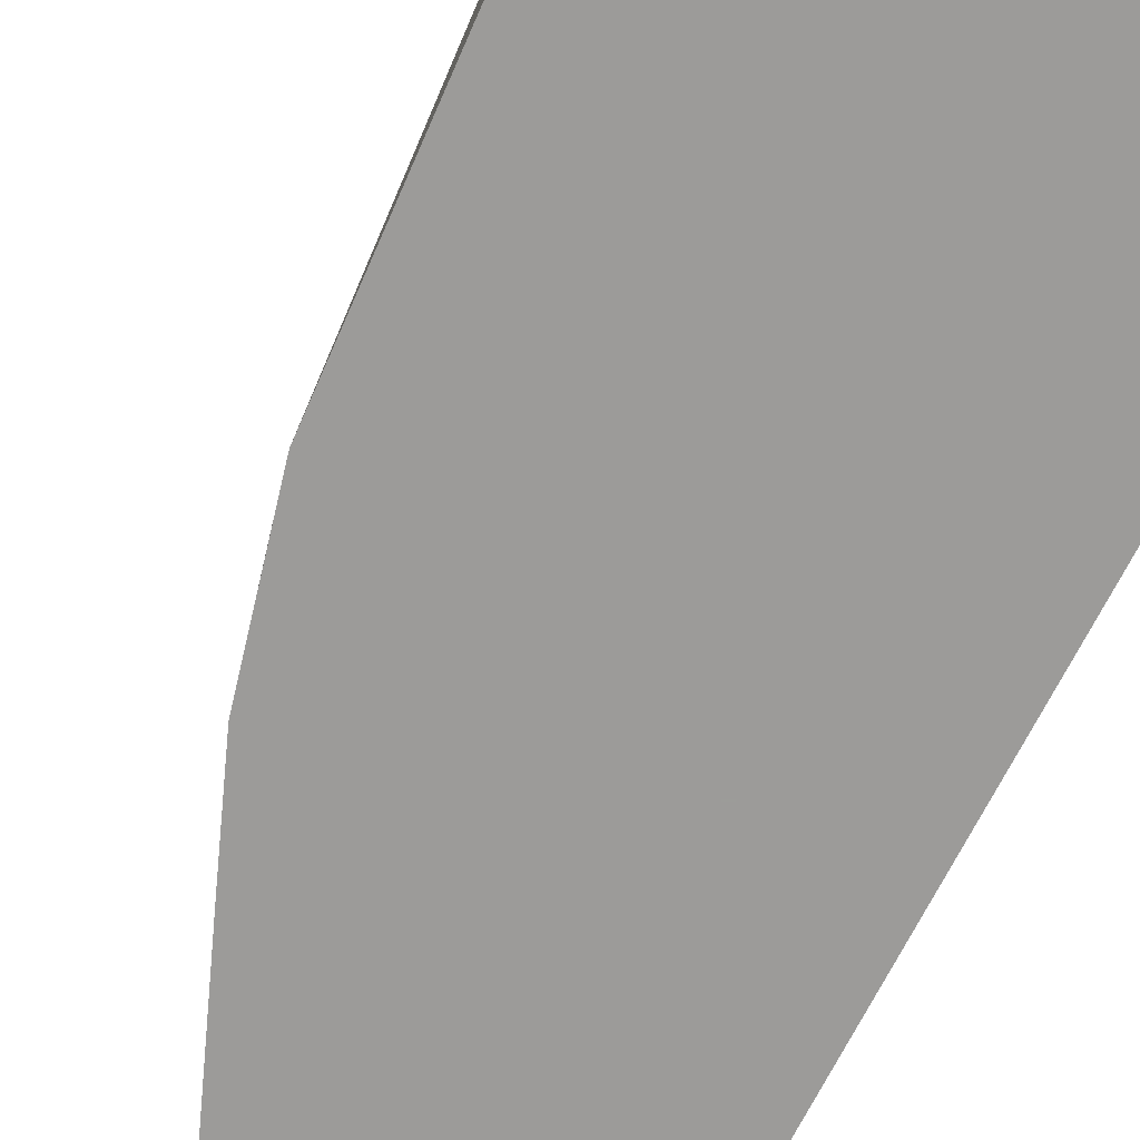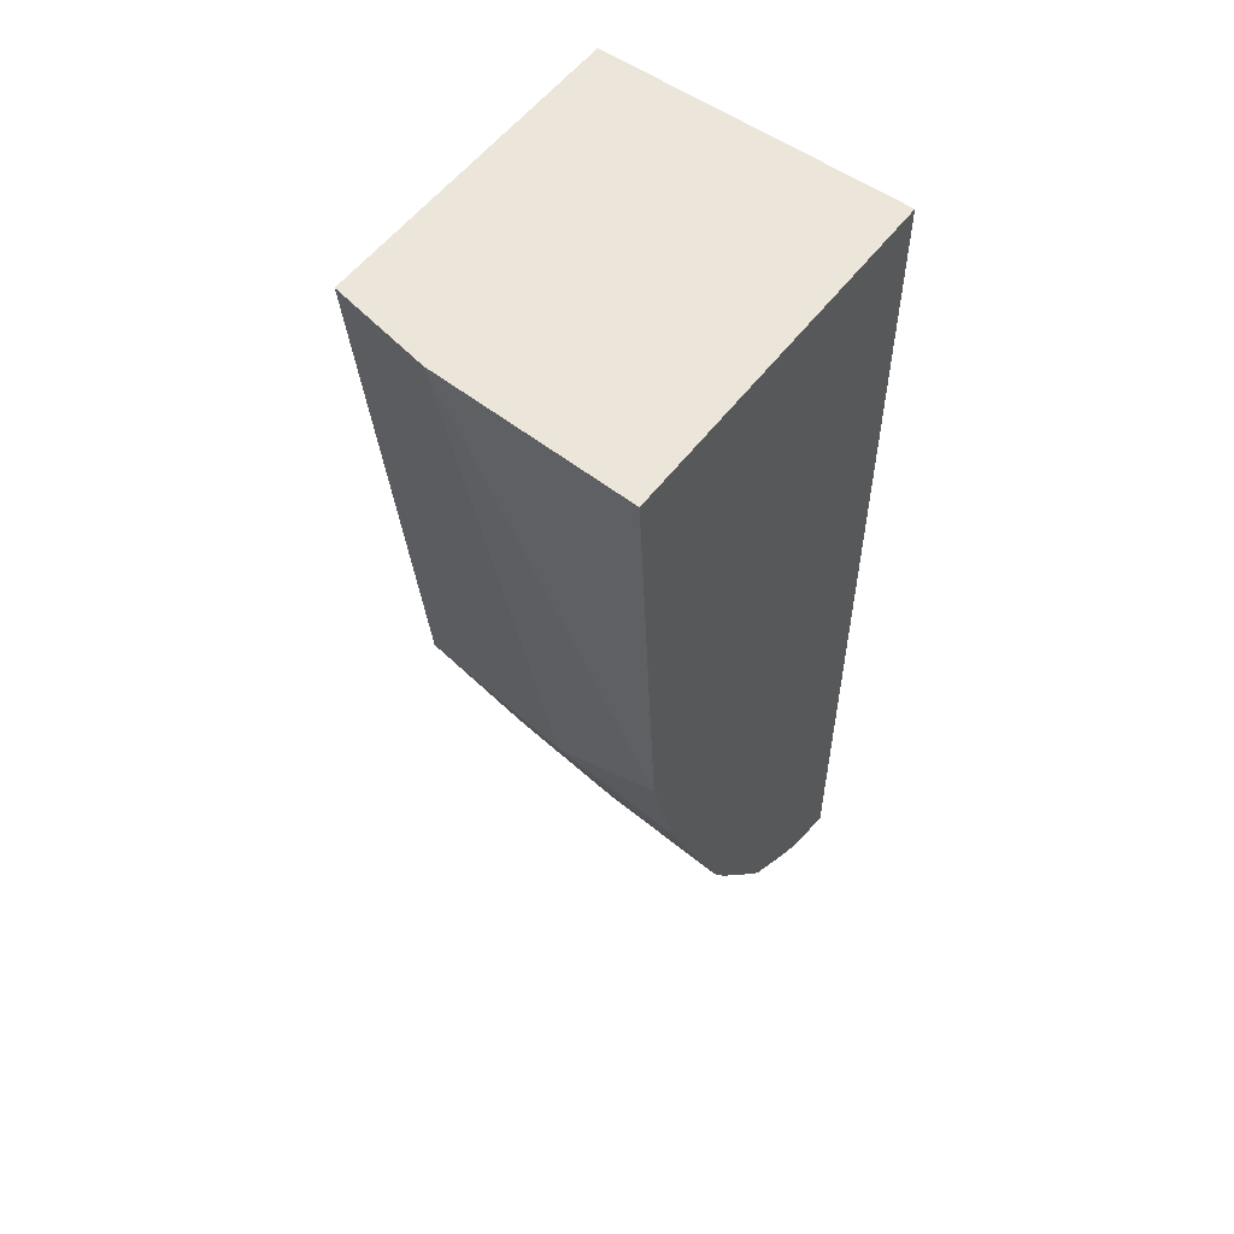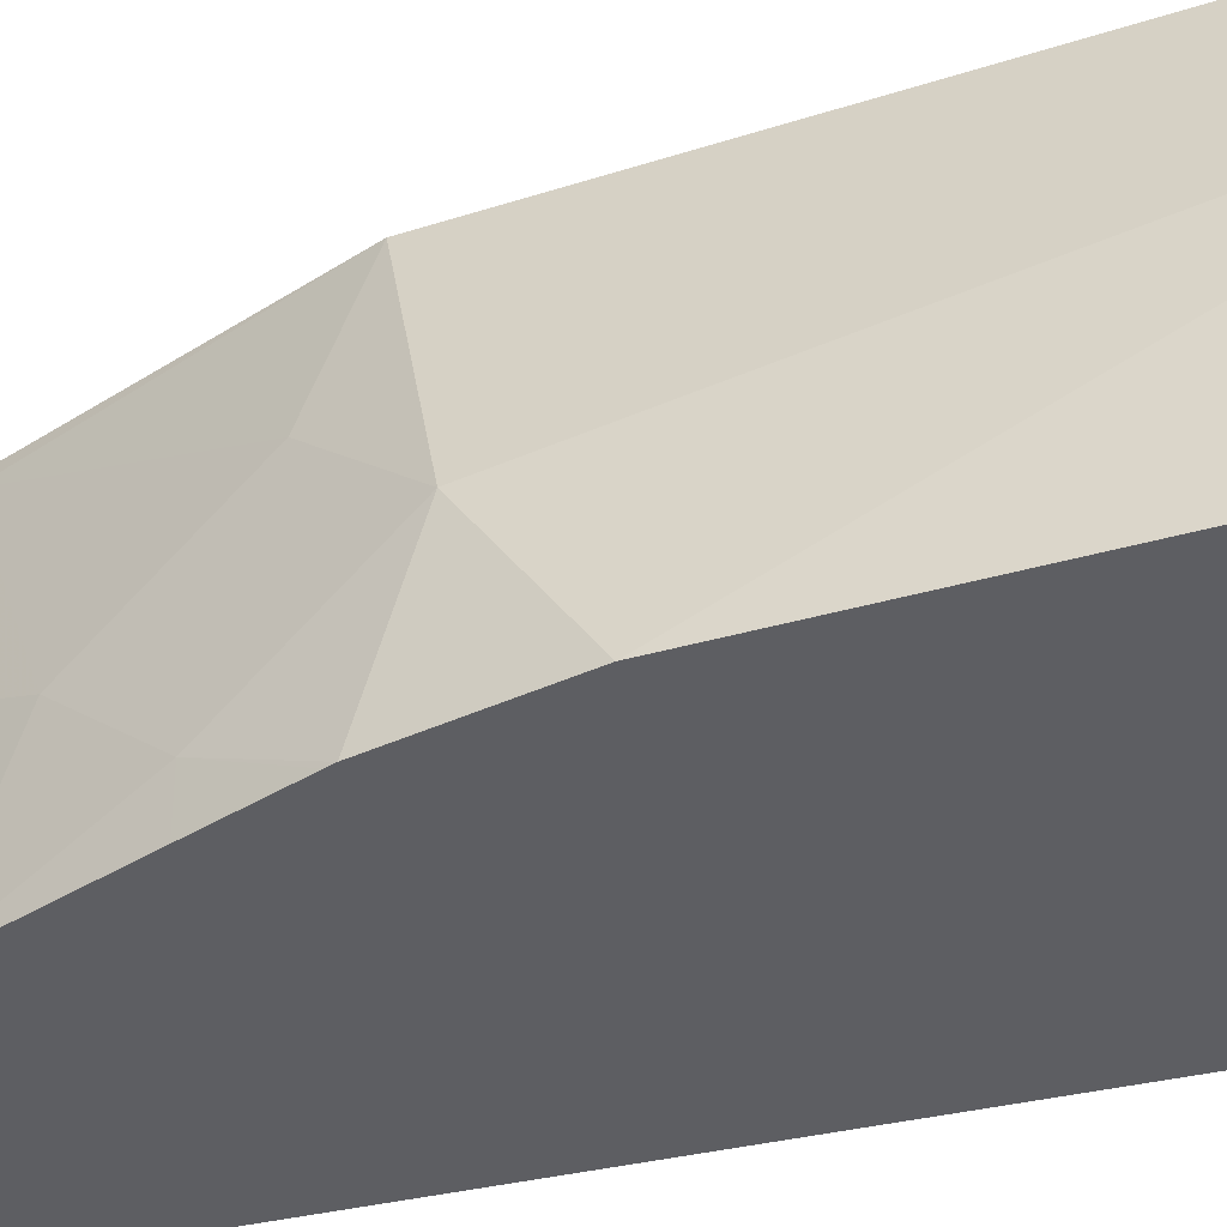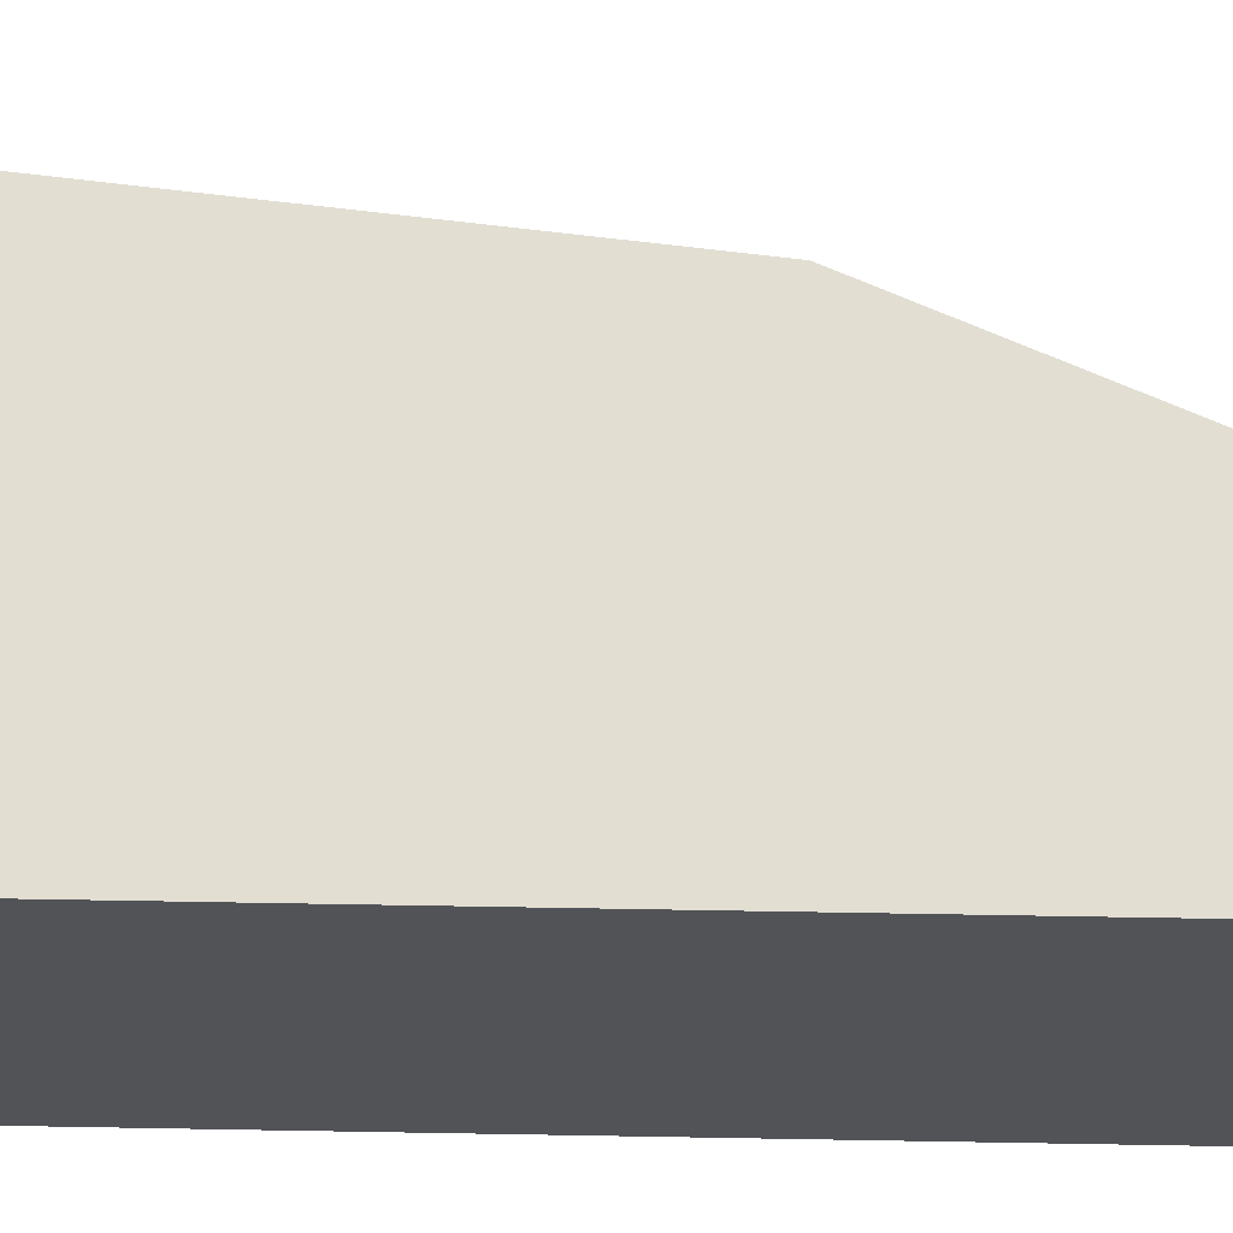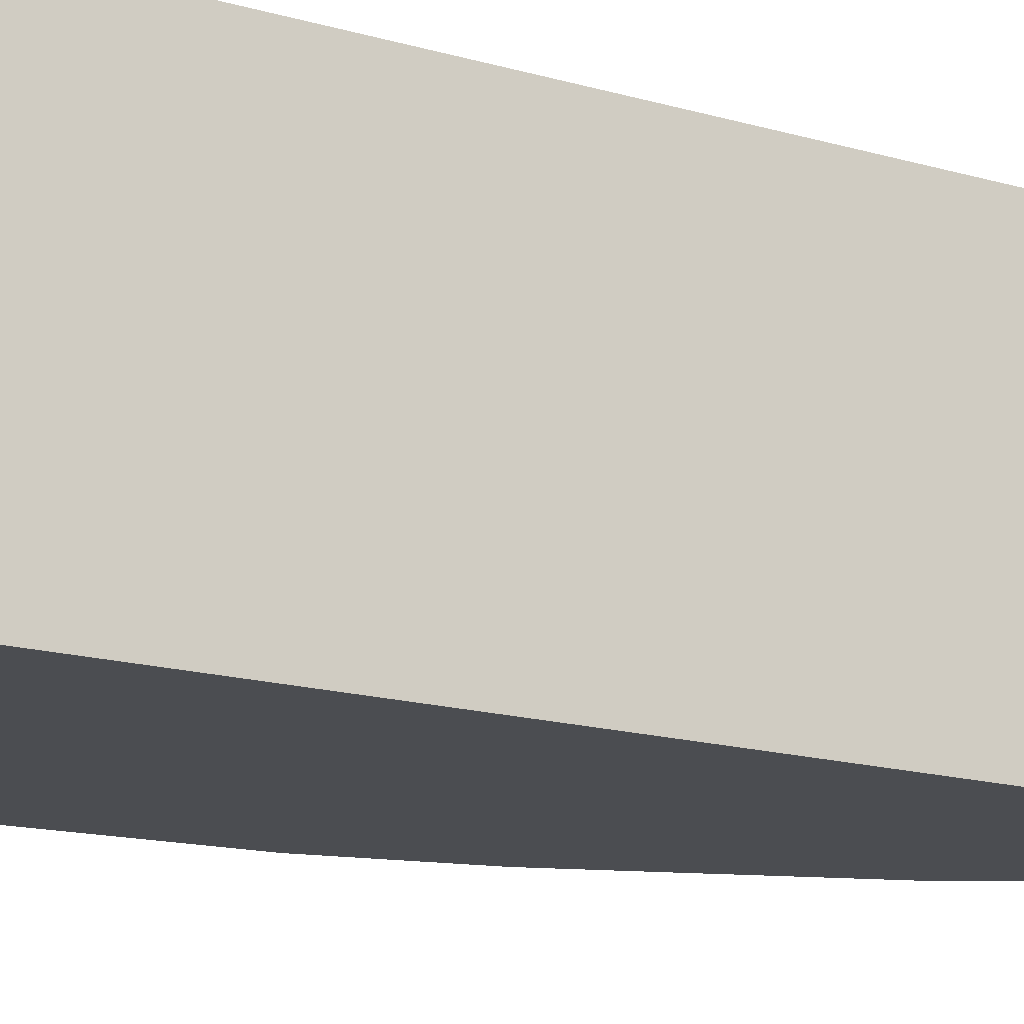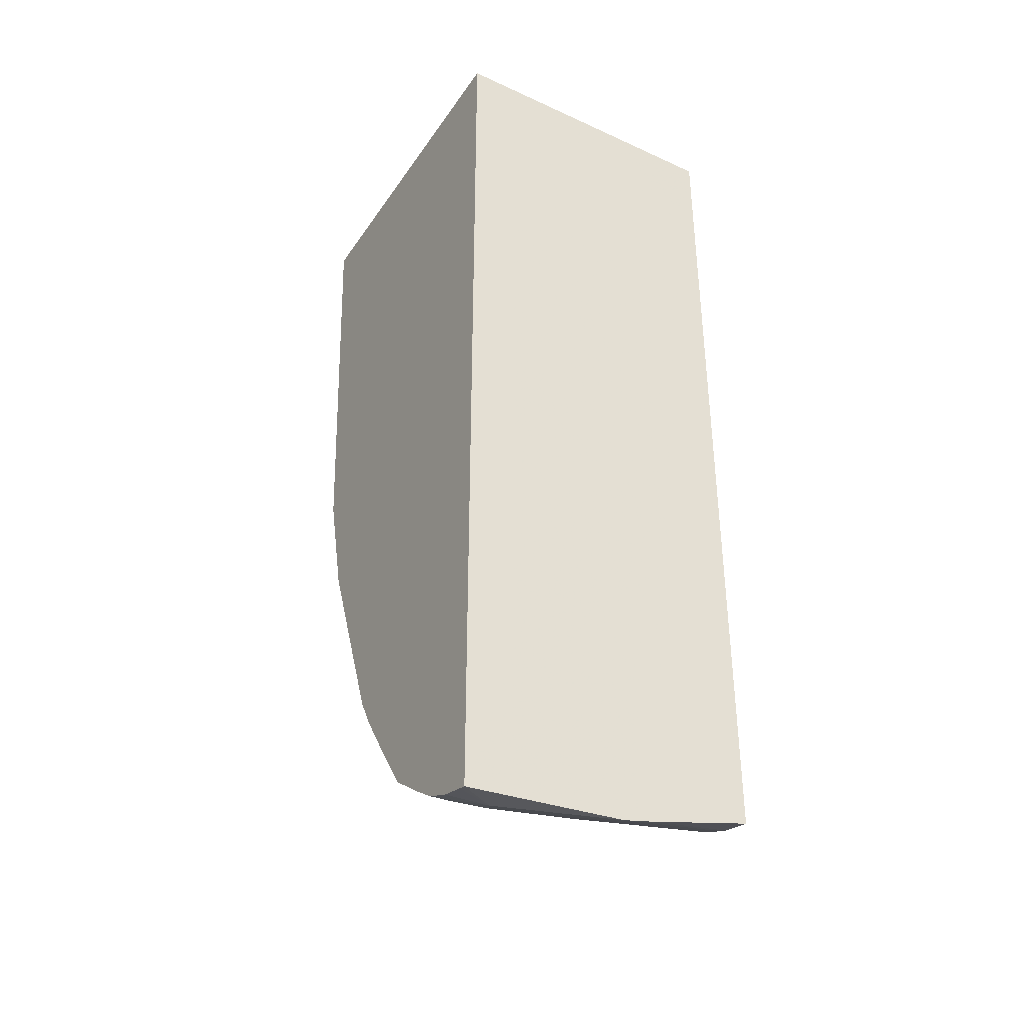
<metadata>
{"format":"obj","ext":"obj","renderer":"f3d","projection":"perspective","resolution":1024,"background":"white","views":[{"elev":-69.9,"azim":-27.0,"up":"+Y"},{"elev":55.7,"azim":-53.4,"up":"+Z"},{"elev":-39.3,"azim":-73.9,"up":"+Y"},{"elev":68.0,"azim":91.0,"up":"+Y"},{"elev":-15.7,"azim":58.1,"up":"+Y"},{"elev":-37.7,"azim":59.7,"up":"+Z"}]}
</metadata>
<code>
v -0.2166 0.04618 -0.1252
v -0.3632 0.04618 -0.1252
v -0.2166 -0.09002 -0.1252
v -0.2166 0.04618 -0.533
v -0.3721 0.0005161 -0.1252
v -0.3371 0.04618 -0.3726
v -0.3766 -0.09002 -0.1252
v -0.2166 -0.09002 -0.5534
v -0.2166 -0.002177 -0.5451
v -0.2306 0.04618 -0.5299
v -0.3548 -0.03548 -0.3548
v -0.3644 -0.09002 -0.3194
v -0.2962 0.04618 -0.4691
v -0.2957 0.04139 -0.4731
v -0.3312 0.005902 -0.4021
v -0.3371 -3.86e-06 -0.3903
v -0.2202 -0.09002 -0.5526
v -0.2306 -0.07096 -0.55
v -0.2166 -0.0159 -0.5481
v -0.2306 0.03547 -0.5322
v -0.2384 0.04618 -0.5268
v -0.3371 -0.07096 -0.4081
v -0.3512 -0.09002 -0.3726
v -0.292 0.04618 -0.476
v -0.2721 0.04618 -0.5027
v -0.2898 0.02957 -0.4849
v -0.2957 -0.02956 -0.4908
v -0.3134 -0.02956 -0.4553
v -0.3193 -0.03548 -0.4435
v -0.2322 -0.09002 -0.5496
v -0.2445 -0.09002 -0.5446
v -0.2425 -0.06505 -0.5441
v -0.2247 -0.01183 -0.5441
v -0.2425 0.04139 -0.5263
v -0.2454 0.04618 -0.5226
v -0.35 -0.09002 -0.3755
v -0.3145 -0.09002 -0.4642
v -0.3371 -0.09002 -0.4081
v -0.2543 0.02957 -0.5204
v -0.2721 -0.02365 -0.5204
v -0.2898 -0.04139 -0.5027
v -0.2543 -0.07688 -0.5382
v -0.2543 -0.09002 -0.5382
v -0.2602 -0.01183 -0.5263
v -0.3066 -0.09002 -0.4778
v -0.275 -0.08426 -0.5234
v -0.2898 -0.09002 -0.5027
v -0.3058 -0.09002 -0.479
v -0.275 -0.09002 -0.5234
f 19 34 20
f 20 34 21
f 21 34 35
f 25 35 34
f 22 29 37
f 22 37 38
f 22 38 36
f 22 36 23
f 19 33 34
f 17 30 18
f 18 32 19
f 18 31 32
f 18 30 31
f 15 29 16
f 14 29 15
f 14 28 29
f 14 27 28
f 14 41 27
f 14 26 41
f 14 25 26
f 19 32 33
f 25 34 39
f 32 44 34
f 25 40 26
f 14 24 25
f 42 49 46
f 42 43 49
f 41 49 47
f 41 46 49
f 41 48 45
f 41 47 48
f 40 46 41
f 40 42 46
f 37 41 45
f 34 40 39
f 34 44 40
f 32 34 33
f 32 40 44
f 32 42 40
f 31 43 42
f 31 42 32
f 28 37 29
f 27 37 28
f 27 41 37
f 26 40 41
f 25 39 40
f 13 24 14
f 3 38 37
f 11 22 23
f 3 36 38
f 3 23 36
f 3 12 23
f 3 7 12
f 2 6 5
f 1 6 2
f 1 13 6
f 1 24 13
f 1 25 24
f 3 37 45
f 1 21 35
f 1 4 10
f 1 9 4
f 1 19 9
f 1 8 19
f 1 3 8
f 1 7 3
f 1 5 7
f 1 2 5
f 11 23 12
f 1 10 21
f 3 45 48
f 1 35 25
f 3 47 49
f 11 29 22
f 3 48 47
f 11 16 29
f 10 20 21
f 9 20 10
f 9 19 20
f 8 17 18
f 6 16 11
f 6 15 16
f 6 14 15
f 8 18 19
f 3 43 31
f 5 12 7
f 5 11 12
f 5 6 11
f 4 9 10
f 3 17 8
f 3 30 17
f 3 31 30
f 6 13 14
f 3 49 43

</code>
